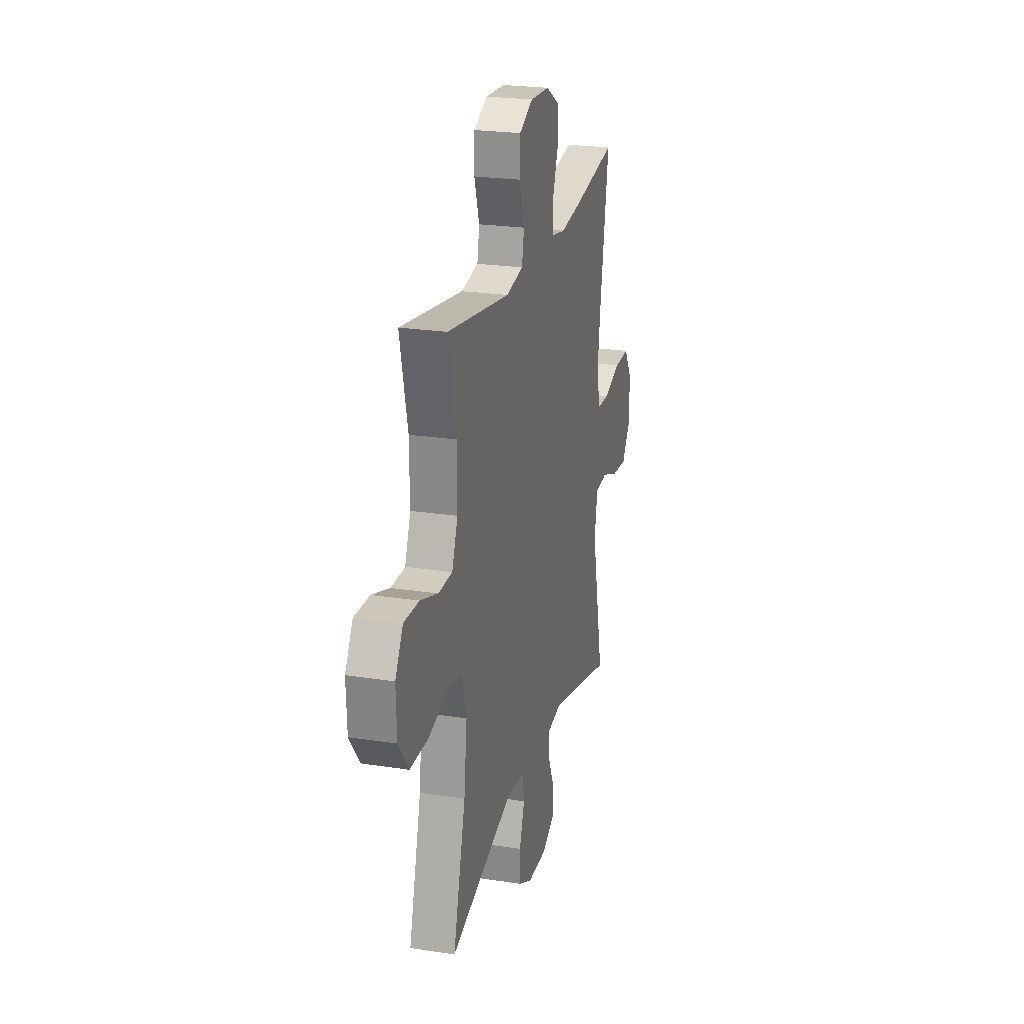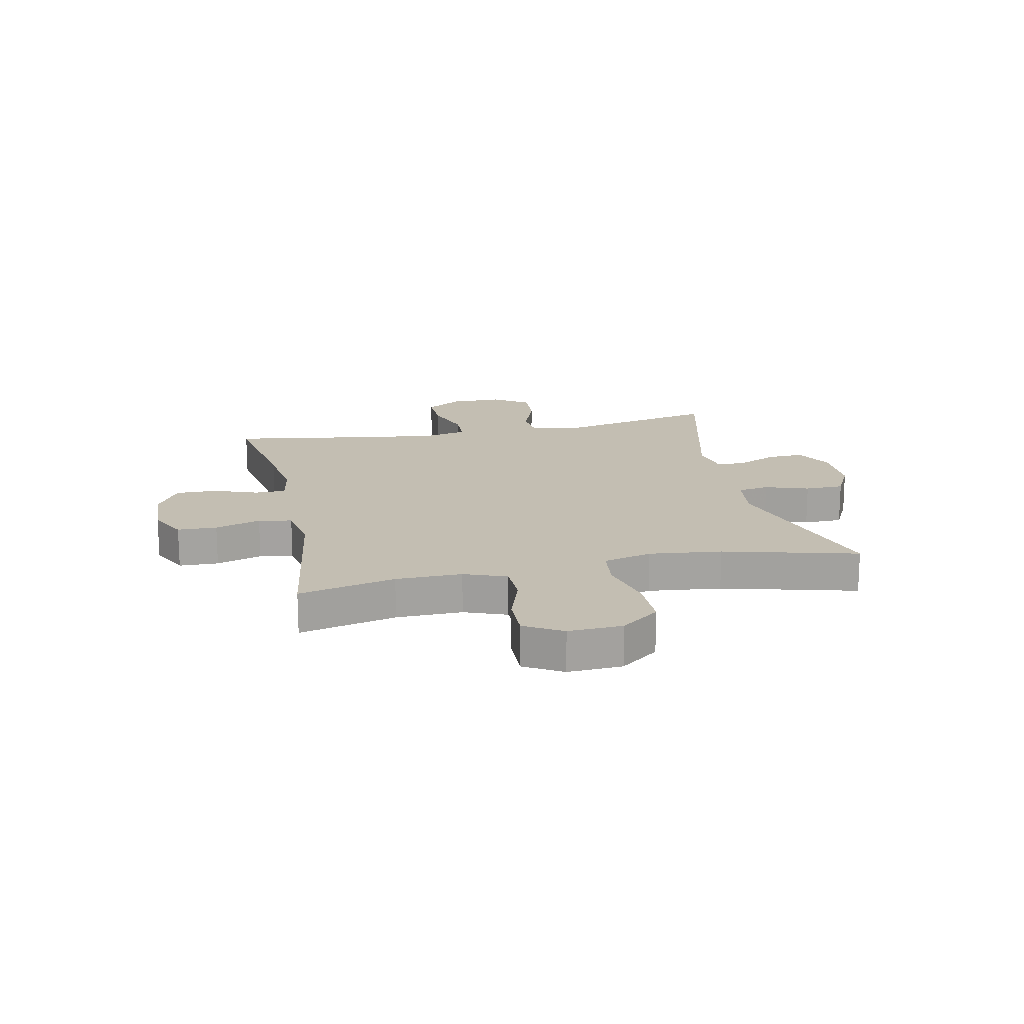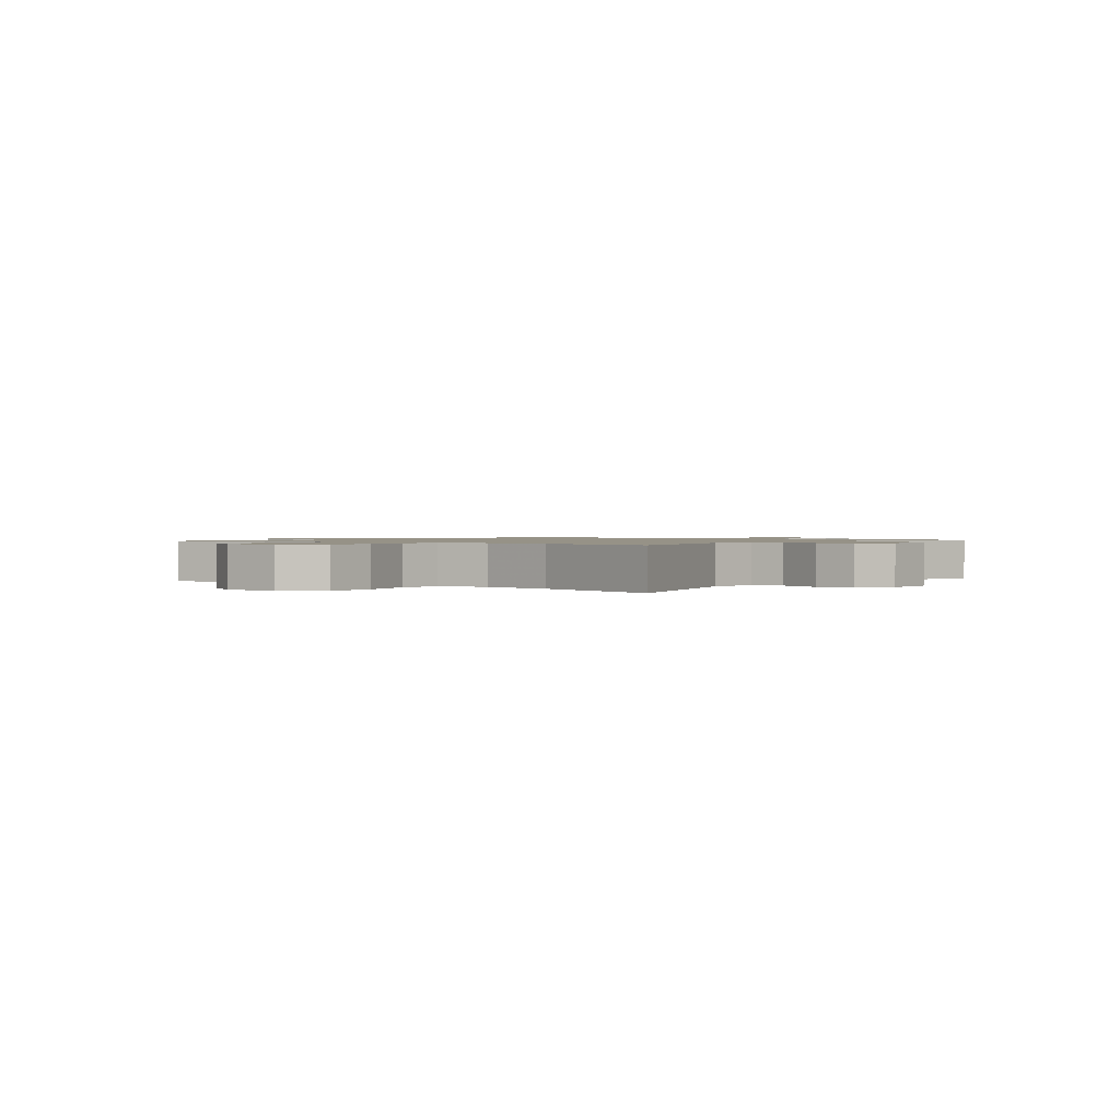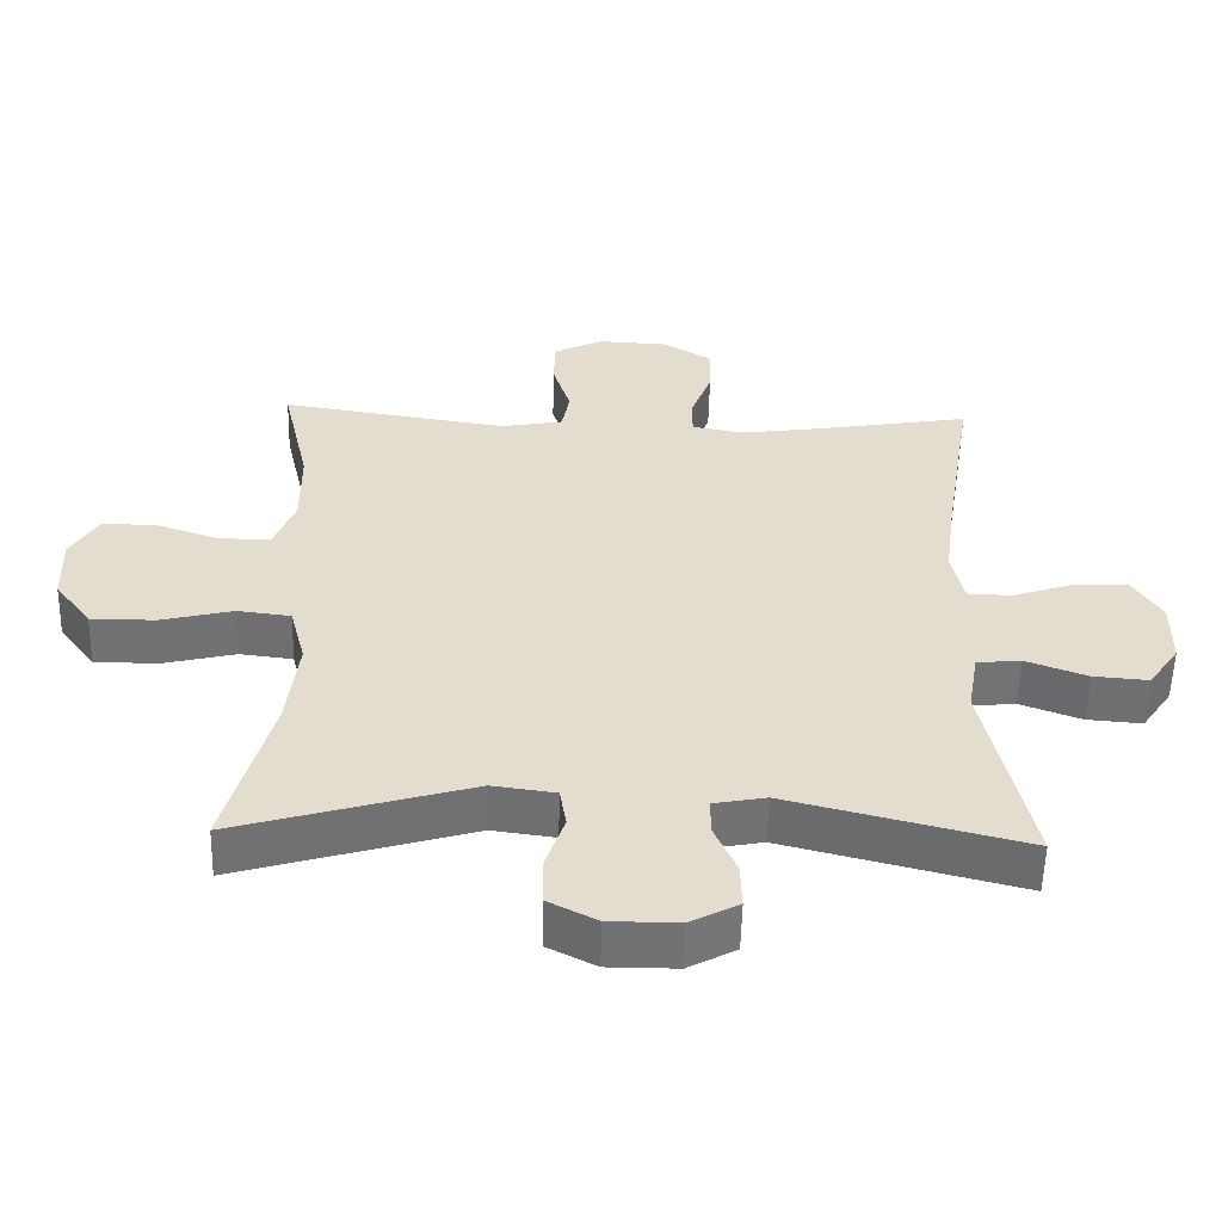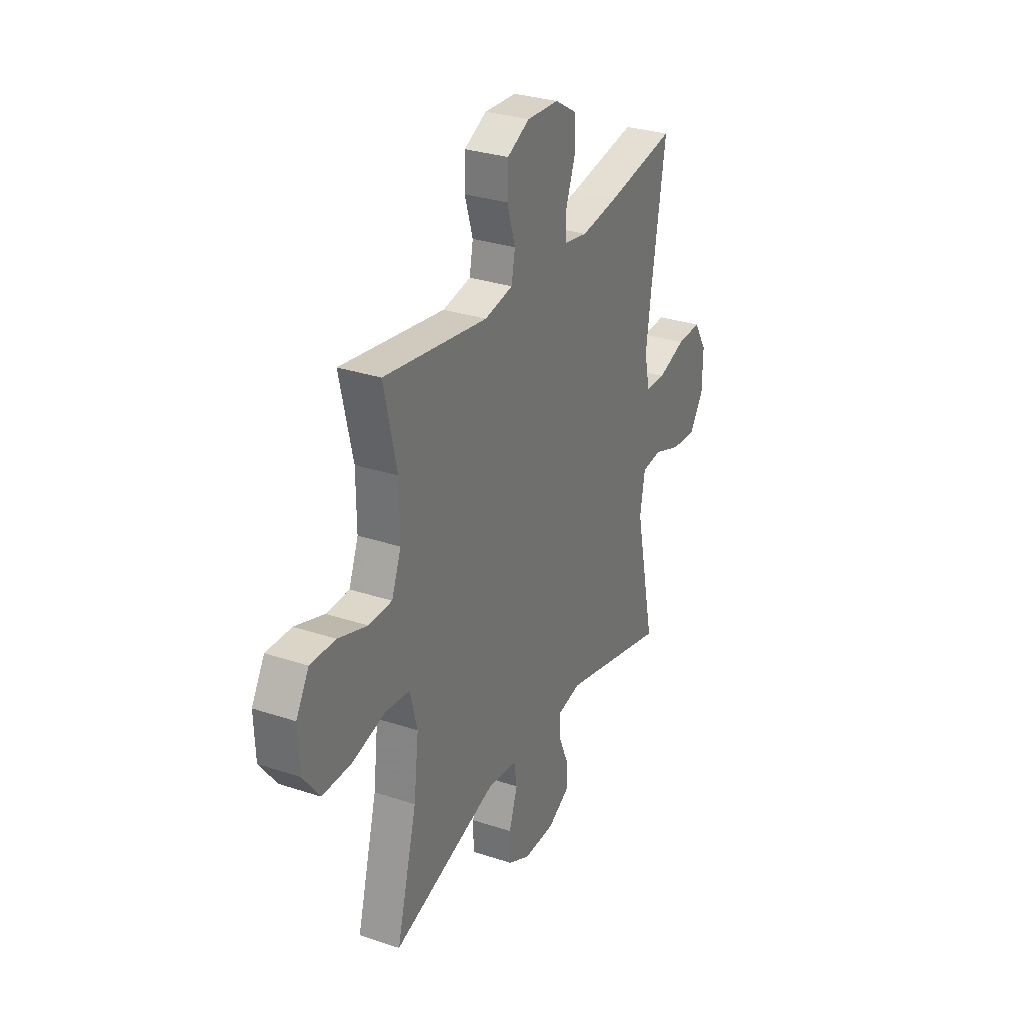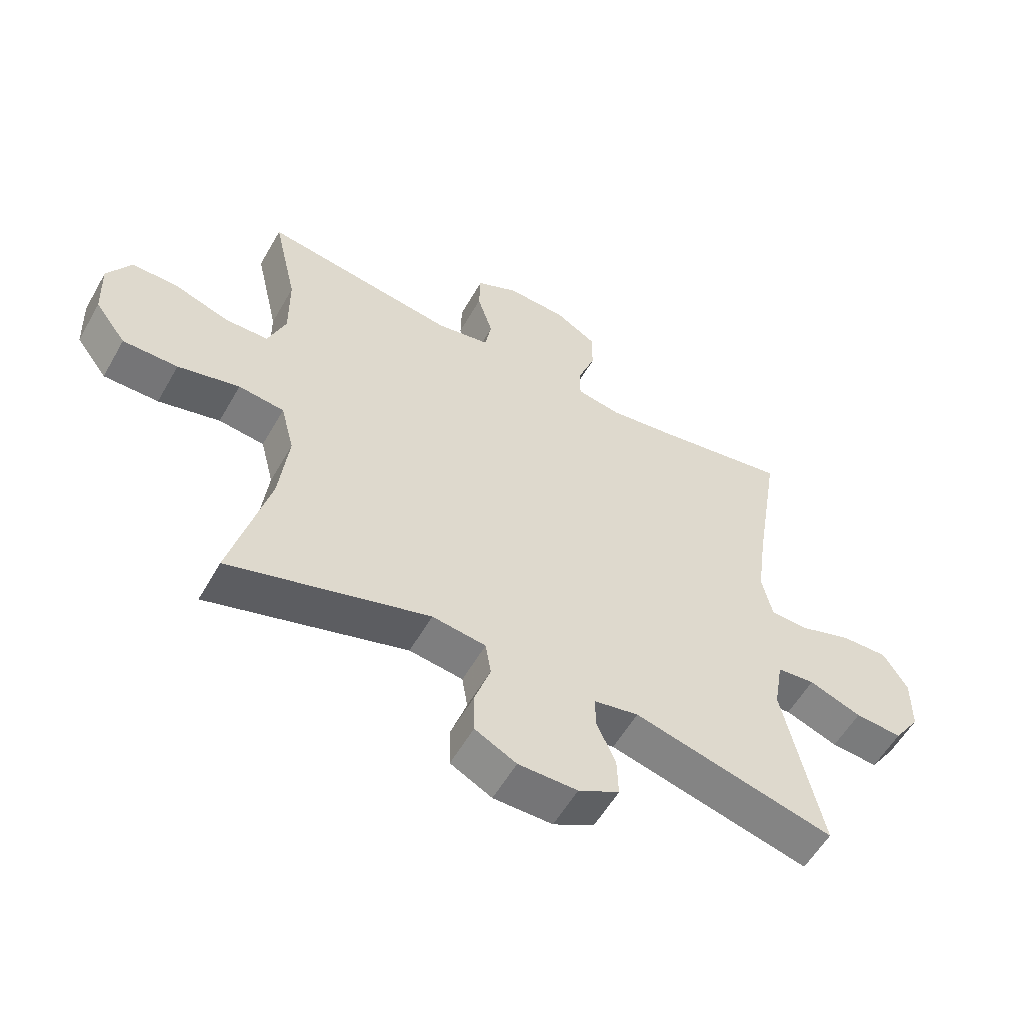
<metadata>
{"format":"obj","ext":"obj","renderer":"f3d","projection":"perspective","resolution":1024,"background":"white","views":[{"elev":23.4,"azim":104.7,"up":"+Z"},{"elev":17.5,"azim":77.9,"up":"+Y"},{"elev":1.1,"azim":127.6,"up":"+Y"},{"elev":-55.5,"azim":178.6,"up":"+Z"},{"elev":30.2,"azim":115.8,"up":"+Z"},{"elev":-56.6,"azim":150.6,"up":"+Z"}]}
</metadata>
<code>
v -0.5 0.07 -0.5
v -0.438 0.07 -0.211
v -0.453 0.07 -0.123
v -0.515 0.07 -0.117
v -0.601 0.07 -0.149
v -0.678 0.07 -0.155
v -0.721 0.07 -0.092
v -0.722 0.07 0.001
v -0.682 0.07 0.066
v -0.606 0.07 0.064
v -0.52 0.07 0.035
v -0.458 0.07 0.037
v -0.441 0.07 0.114
v -0.457 0.07 0.233
v -0.5 0.07 0.5
v -0.284 0.07 0.463
v -0.171 0.07 0.447
v -0.098 0.07 0.46
v -0.098 0.07 0.515
v -0.127 0.07 0.593
v -0.128 0.07 0.665
v -0.06 0.07 0.706
v 0.038 0.07 0.711
v 0.107 0.07 0.677
v 0.109 0.07 0.607
v 0.084 0.07 0.526
v 0.095 0.07 0.467
v 0.182 0.07 0.451
v 0.5 0.07 0.5
v 0.461 0.07 0.328
v 0.46 0.07 0.211
v 0.489 0.07 0.136
v 0.56 0.07 0.135
v 0.649 0.07 0.165
v 0.726 0.07 0.167
v 0.765 0.07 0.1
v 0.761 0.07 0.004
v 0.71 0.07 -0.064
v 0.62 0.07 -0.064
v 0.519 0.07 -0.039
v 0.444 0.07 -0.048
v 0.422 0.07 -0.134
v 0.437 0.07 -0.263
v 0.5 0.07 -0.5
v 0.173 0.07 -0.403
v 0.085 0.07 -0.415
v 0.076 0.07 -0.471
v 0.102 0.07 -0.548
v 0.101 0.07 -0.617
v 0.033 0.07 -0.652
v -0.064 0.07 -0.652
v -0.131 0.07 -0.616
v -0.129 0.07 -0.552
v -0.098 0.07 -0.481
v -0.098 0.07 -0.43
v -0.171 0.07 -0.416
v -0.5 0 -0.5
v -0.438 0 -0.211
v -0.453 0 -0.123
v -0.515 0 -0.117
v -0.601 0 -0.149
v -0.678 0 -0.155
v -0.721 0 -0.092
v -0.722 0 0.001
v -0.682 0 0.066
v -0.606 0 0.064
v -0.52 0 0.035
v -0.458 0 0.037
v -0.441 0 0.114
v -0.457 0 0.233
v -0.5 0 0.5
v -0.284 0 0.463
v -0.171 0 0.447
v -0.098 0 0.46
v -0.098 0 0.515
v -0.127 0 0.593
v -0.128 0 0.665
v -0.06 0 0.706
v 0.038 0 0.711
v 0.107 0 0.677
v 0.109 0 0.607
v 0.084 0 0.526
v 0.095 0 0.467
v 0.182 0 0.451
v 0.5 0 0.5
v 0.461 0 0.328
v 0.46 0 0.211
v 0.489 0 0.136
v 0.56 0 0.135
v 0.649 0 0.165
v 0.726 0 0.167
v 0.765 0 0.1
v 0.761 0 0.004
v 0.71 0 -0.064
v 0.62 0 -0.064
v 0.519 0 -0.039
v 0.444 0 -0.048
v 0.422 0 -0.134
v 0.437 0 -0.263
v 0.5 0 -0.5
v 0.173 0 -0.403
v 0.085 0 -0.415
v 0.076 0 -0.471
v 0.102 0 -0.548
v 0.101 0 -0.617
v 0.033 0 -0.652
v -0.064 0 -0.652
v -0.131 0 -0.616
v -0.129 0 -0.552
v -0.098 0 -0.481
v -0.098 0 -0.43
v -0.171 0 -0.416
f 52 53 54
f 51 52 54
f 50 51 54
f 49 50 54
f 48 49 54
f 47 48 54
f 46 47 54 55
f 45 46 55 56
f 43 44 45
f 42 43 45 56
f 38 39 40
f 37 38 40
f 36 37 40
f 35 36 40
f 34 35 40
f 33 34 40
f 32 33 40 41
f 56 1 2
f 42 56 2
f 41 42 2
f 32 41 2
f 31 32 2
f 24 25 26
f 23 24 26
f 22 23 26
f 21 22 26
f 20 21 26
f 19 20 26
f 18 19 26 27
f 17 18 27 28
f 14 15 16
f 13 14 16 17
f 12 13 17 28
f 9 10 11
f 8 9 11
f 7 8 11
f 6 7 11
f 5 6 11
f 4 5 11
f 3 4 11 12
f 3 12 28
f 2 3 28
f 31 2 28
f 30 31 28
f 28 29 30
f 110 109 108
f 110 108 107
f 110 107 106
f 110 106 105
f 110 105 104
f 110 104 103
f 111 110 103 102
f 112 111 102 101
f 101 100 99
f 112 101 99 98
f 96 95 94
f 96 94 93
f 96 93 92
f 96 92 91
f 96 91 90
f 96 90 89
f 97 96 89 88
f 58 57 112
f 58 112 98
f 58 98 97
f 58 97 88
f 58 88 87
f 82 81 80
f 82 80 79
f 82 79 78
f 82 78 77
f 82 77 76
f 82 76 75
f 83 82 75 74
f 84 83 74 73
f 72 71 70
f 73 72 70 69
f 84 73 69 68
f 67 66 65
f 67 65 64
f 67 64 63
f 67 63 62
f 67 62 61
f 67 61 60
f 68 67 60 59
f 84 68 59
f 84 59 58
f 84 58 87
f 84 87 86
f 86 85 84
f 1 57 58 2
f 2 58 59 3
f 3 59 60 4
f 4 60 61 5
f 5 61 62 6
f 6 62 63 7
f 7 63 64 8
f 8 64 65 9
f 9 65 66 10
f 10 66 67 11
f 11 67 68 12
f 12 68 69 13
f 13 69 70 14
f 14 70 71 15
f 15 71 72 16
f 16 72 73 17
f 17 73 74 18
f 18 74 75 19
f 19 75 76 20
f 20 76 77 21
f 21 77 78 22
f 22 78 79 23
f 23 79 80 24
f 24 80 81 25
f 25 81 82 26
f 26 82 83 27
f 27 83 84 28
f 28 84 85 29
f 29 85 86 30
f 30 86 87 31
f 31 87 88 32
f 32 88 89 33
f 33 89 90 34
f 34 90 91 35
f 35 91 92 36
f 36 92 93 37
f 37 93 94 38
f 38 94 95 39
f 39 95 96 40
f 40 96 97 41
f 41 97 98 42
f 42 98 99 43
f 43 99 100 44
f 44 100 101 45
f 45 101 102 46
f 46 102 103 47
f 47 103 104 48
f 48 104 105 49
f 49 105 106 50
f 50 106 107 51
f 51 107 108 52
f 52 108 109 53
f 53 109 110 54
f 54 110 111 55
f 55 111 112 56
f 56 112 57 1

</code>
